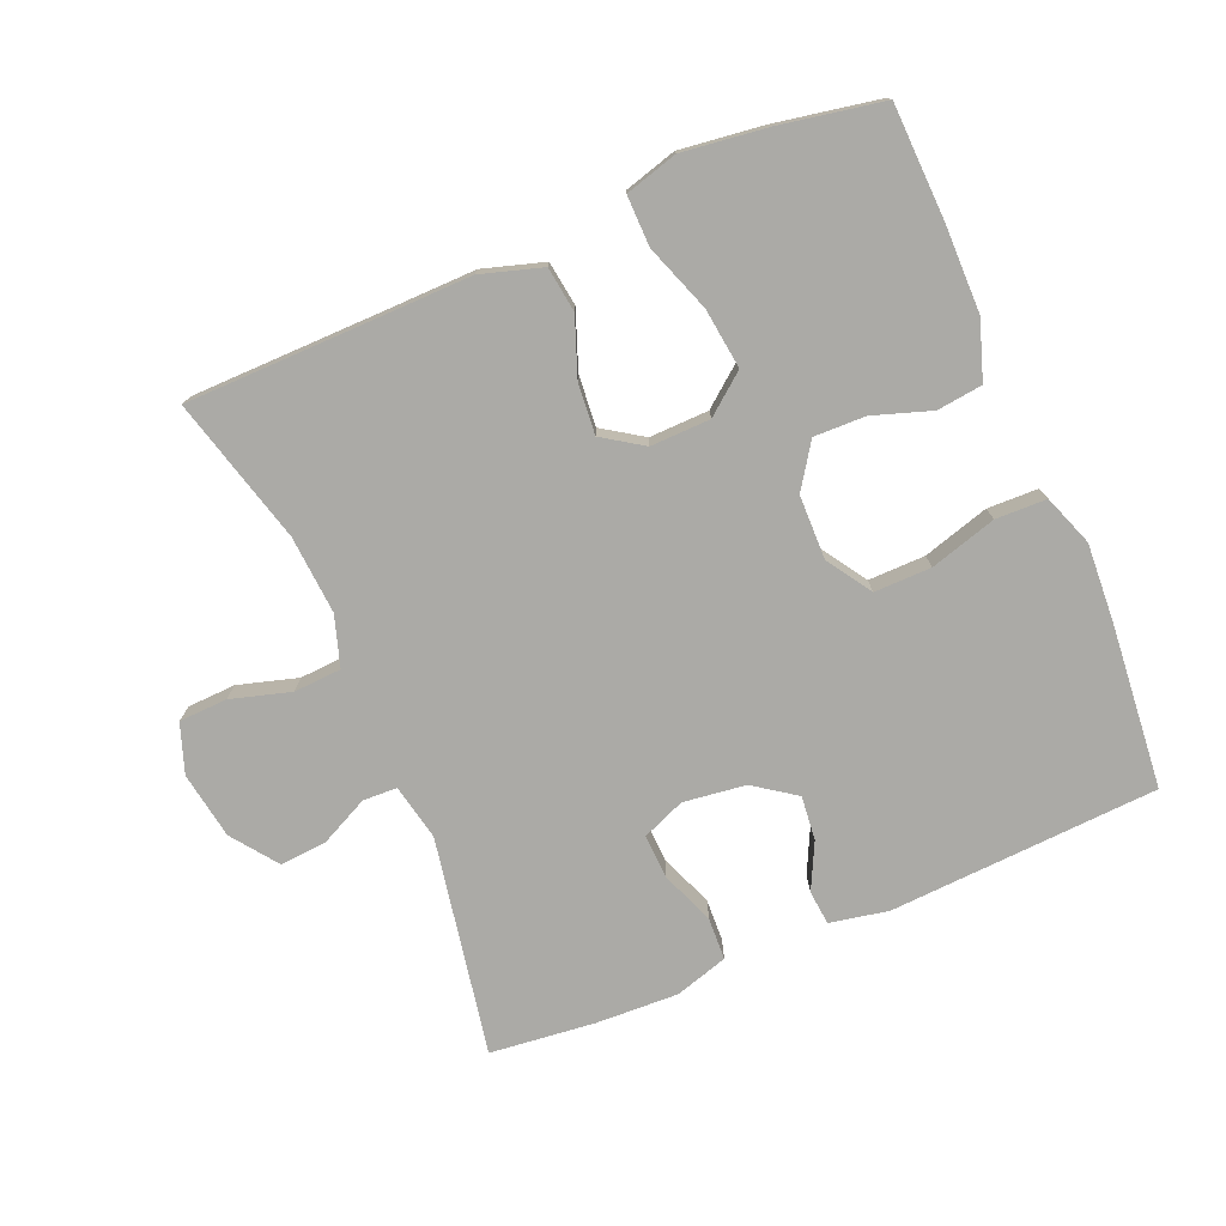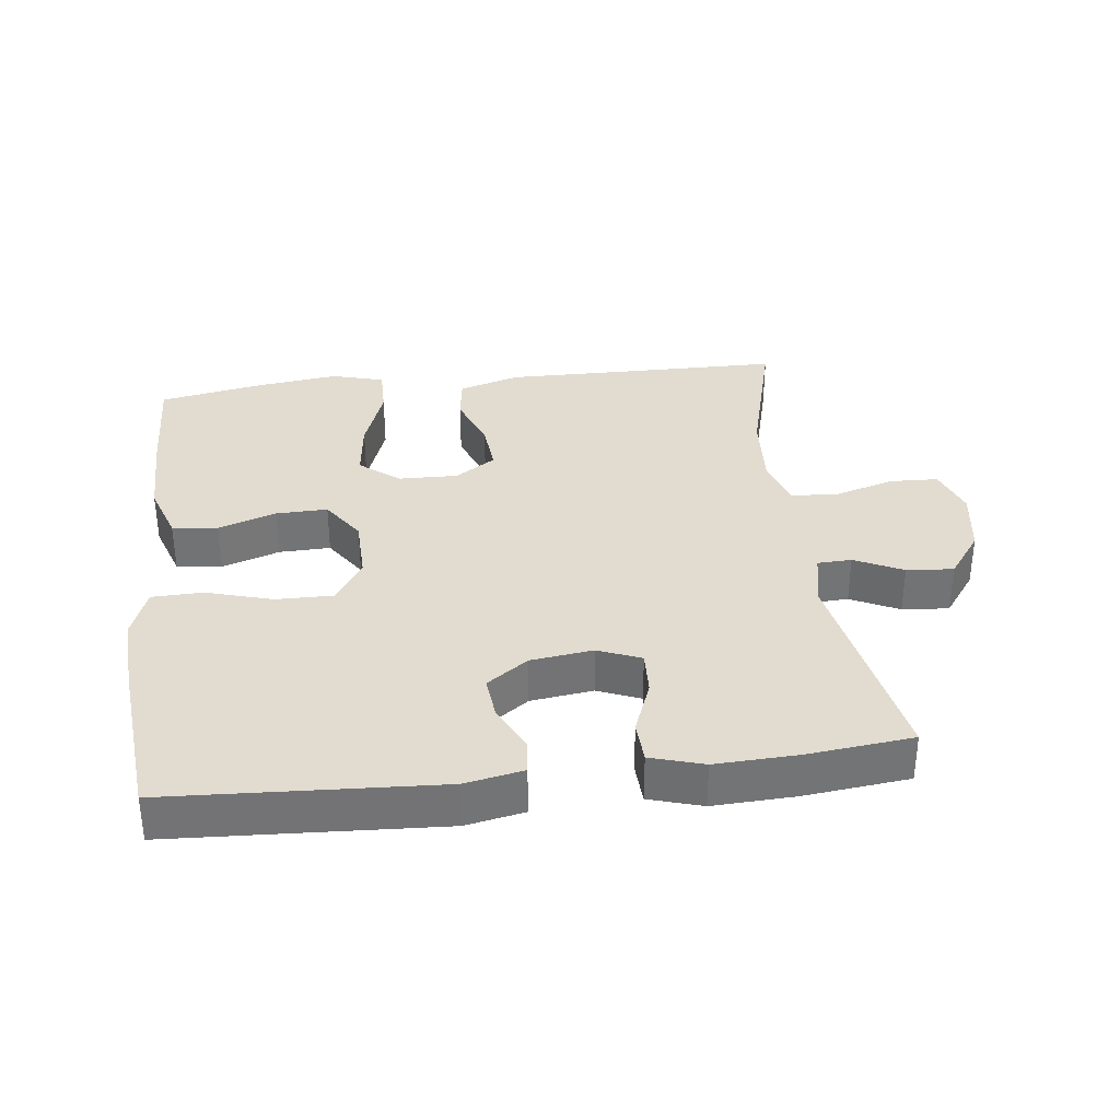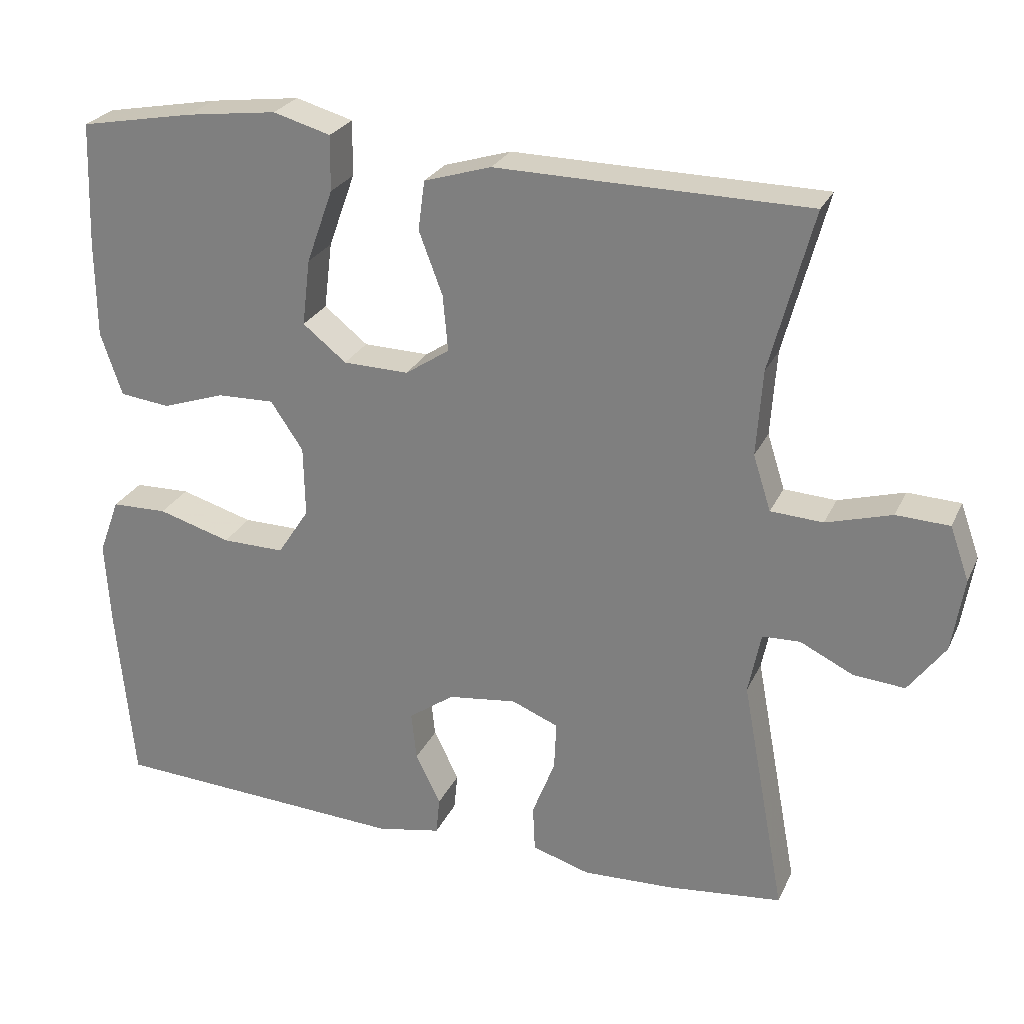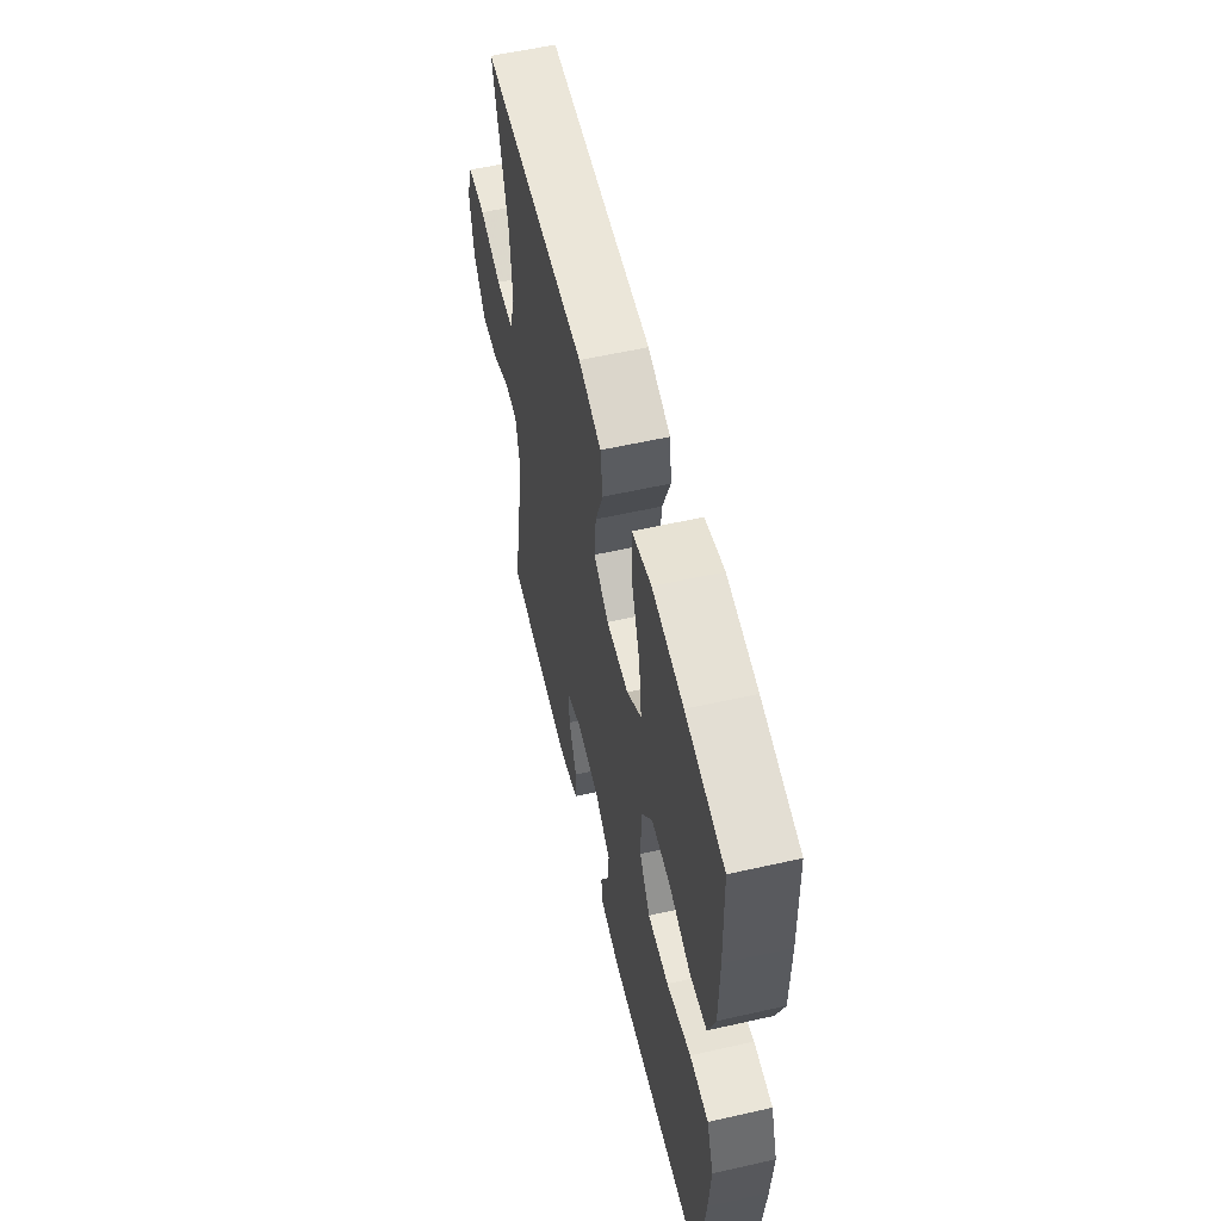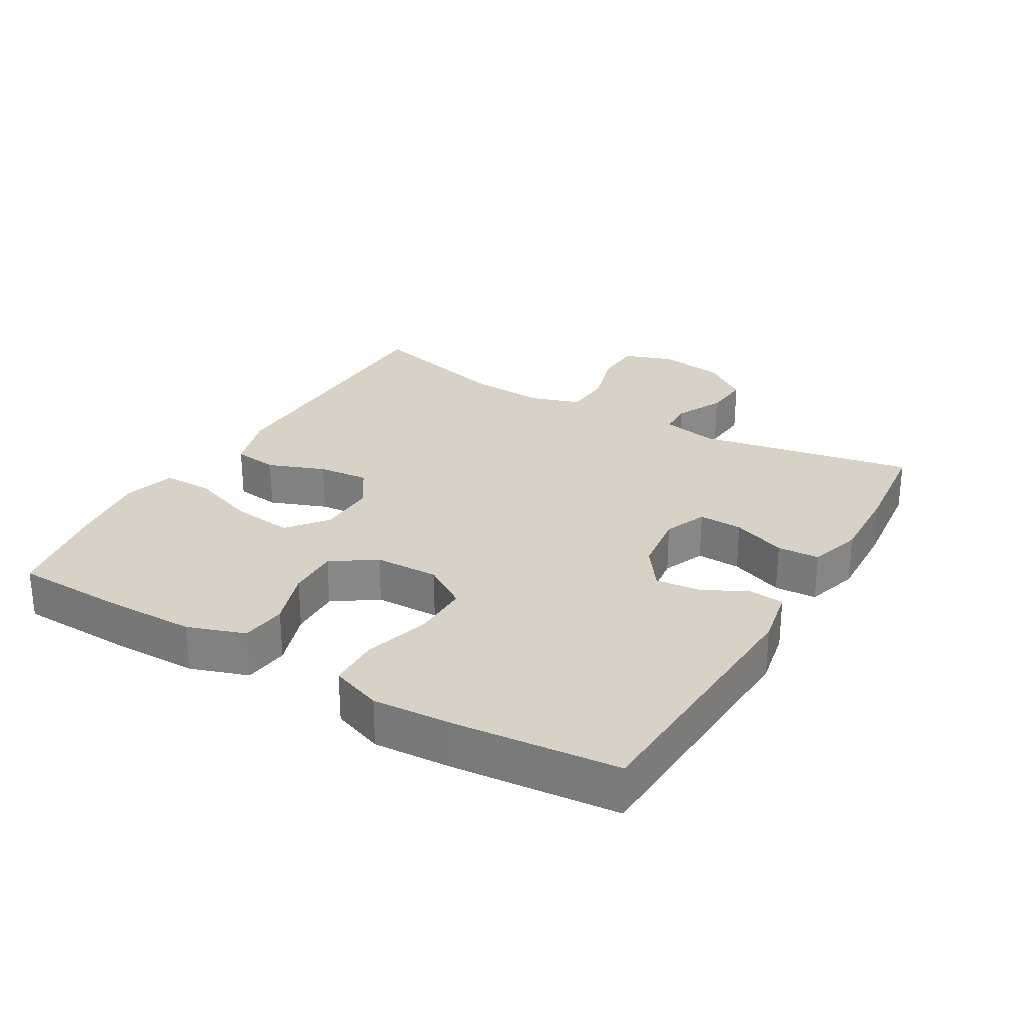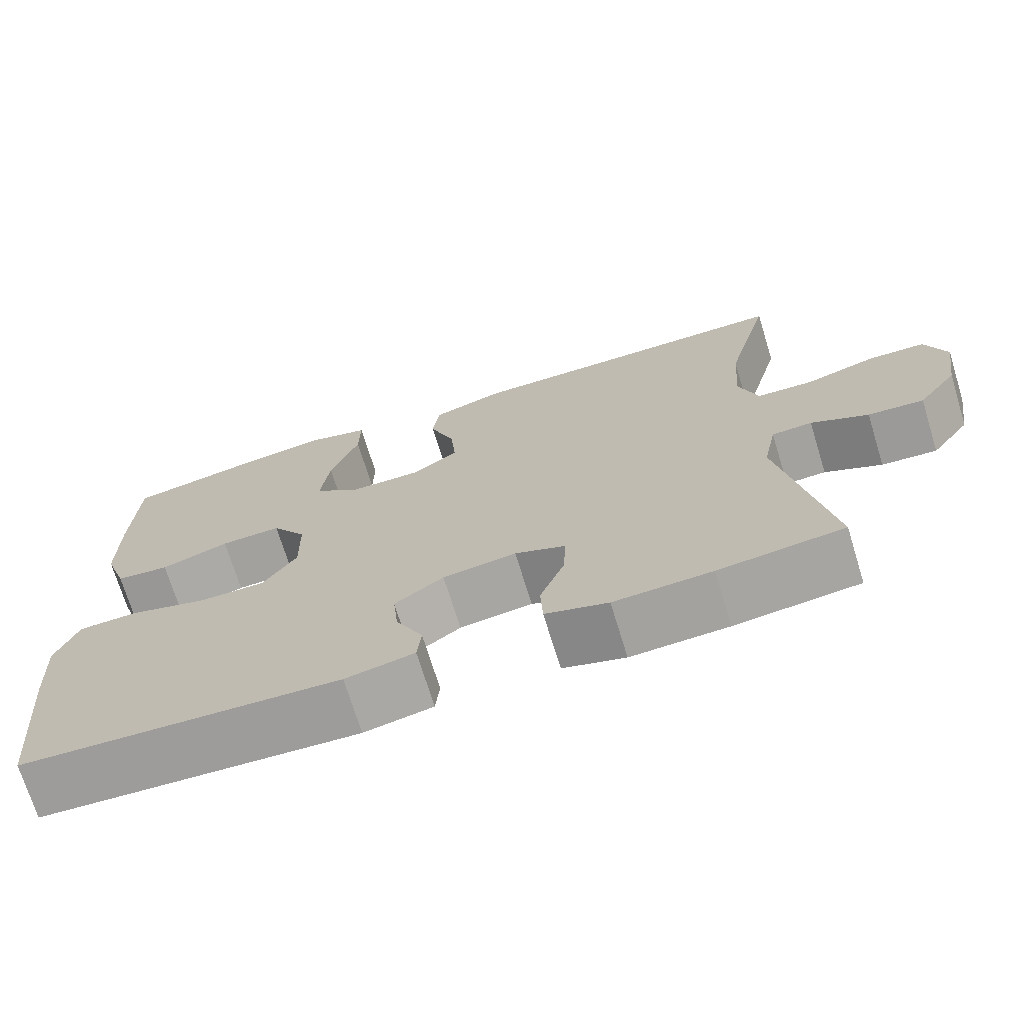
<metadata>
{"format":"obj","ext":"obj","renderer":"f3d","projection":"perspective","resolution":1024,"background":"white","views":[{"elev":-75.8,"azim":23.0,"up":"+Y"},{"elev":34.3,"azim":173.1,"up":"+Y"},{"elev":25.9,"azim":-159.4,"up":"+Z"},{"elev":57.5,"azim":76.8,"up":"+Z"},{"elev":27.5,"azim":120.3,"up":"+Y"},{"elev":-71.5,"azim":-162.9,"up":"+Z"}]}
</metadata>
<code>
v -0.5 0.07 0.5
v -0.217 0.07 0.503
v -0.078 0.07 0.505
v 0.013 0.07 0.477
v 0.022 0.07 0.41
v -0.01 0.07 0.325
v -0.017 0.07 0.249
v 0.043 0.07 0.209
v 0.132 0.07 0.211
v 0.191 0.07 0.258
v 0.18 0.07 0.348
v 0.144 0.07 0.448
v 0.143 0.07 0.523
v 0.221 0.07 0.545
v 0.345 0.07 0.529
v 0.5 0.07 0.5
v 0.506 0.07 0.331
v 0.505 0.07 0.2
v 0.476 0.07 0.114
v 0.408 0.07 0.106
v 0.322 0.07 0.135
v 0.245 0.07 0.137
v 0.201 0.07 0.072
v 0.199 0.07 -0.024
v 0.242 0.07 -0.09
v 0.327 0.07 -0.089
v 0.426 0.07 -0.06
v 0.502 0.07 -0.062
v 0.53 0.07 -0.138
v 0.523 0.07 -0.255
v 0.5 0.07 -0.5
v 0.098 0.07 -0.522
v 0.011 0.07 -0.505
v 0.006 0.07 -0.454
v 0.04 0.07 -0.385
v 0.047 0.07 -0.319
v -0.015 0.07 -0.275
v -0.108 0.07 -0.263
v -0.172 0.07 -0.289
v -0.169 0.07 -0.355
v -0.138 0.07 -0.435
v -0.141 0.07 -0.498
v -0.22 0.07 -0.522
v -0.343 0.07 -0.517
v -0.5 0.07 -0.5
v -0.44 0.07 -0.176
v -0.457 0.07 -0.092
v -0.508 0.07 -0.09
v -0.58 0.07 -0.125
v -0.65 0.07 -0.131
v -0.7 0.07 -0.063
v -0.716 0.07 0.037
v -0.69 0.07 0.11
v -0.618 0.07 0.113
v -0.529 0.07 0.087
v -0.458 0.07 0.091
v -0.434 0.07 0.166
v -0.442 0.07 0.282
v -0.5 0 0.5
v -0.217 0 0.503
v -0.078 0 0.505
v 0.013 0 0.477
v 0.022 0 0.41
v -0.01 0 0.325
v -0.017 0 0.249
v 0.043 0 0.209
v 0.132 0 0.211
v 0.191 0 0.258
v 0.18 0 0.348
v 0.144 0 0.448
v 0.143 0 0.523
v 0.221 0 0.545
v 0.345 0 0.529
v 0.5 0 0.5
v 0.506 0 0.331
v 0.505 0 0.2
v 0.476 0 0.114
v 0.408 0 0.106
v 0.322 0 0.135
v 0.245 0 0.137
v 0.201 0 0.072
v 0.199 0 -0.024
v 0.242 0 -0.09
v 0.327 0 -0.089
v 0.426 0 -0.06
v 0.502 0 -0.062
v 0.53 0 -0.138
v 0.523 0 -0.255
v 0.5 0 -0.5
v 0.098 0 -0.522
v 0.011 0 -0.505
v 0.006 0 -0.454
v 0.04 0 -0.385
v 0.047 0 -0.319
v -0.015 0 -0.275
v -0.108 0 -0.263
v -0.172 0 -0.289
v -0.169 0 -0.355
v -0.138 0 -0.435
v -0.141 0 -0.498
v -0.22 0 -0.522
v -0.343 0 -0.517
v -0.5 0 -0.5
v -0.44 0 -0.176
v -0.457 0 -0.092
v -0.508 0 -0.09
v -0.58 0 -0.125
v -0.65 0 -0.131
v -0.7 0 -0.063
v -0.716 0 0.037
v -0.69 0 0.11
v -0.618 0 0.113
v -0.529 0 0.087
v -0.458 0 0.091
v -0.434 0 0.166
v -0.442 0 0.282
f 52 53 54 55
f 52 55 56
f 51 52 56
f 48 49 50 51
f 47 48 51 56
f 46 47 56 57
f 44 45 46
f 43 44 46 57
f 40 41 42 43
f 39 40 43 57
f 32 33 34 35
f 32 35 36
f 31 32 36
f 30 31 36 37
f 26 27 28 29
f 25 26 29 30
f 18 19 20 21
f 18 21 22
f 17 18 22
f 16 17 22
f 15 16 22
f 14 15 22 23
f 11 12 13 14
f 10 11 14
f 3 4 5 6
f 2 3 6 7
f 58 1 2 7
f 38 39 57 58
f 38 58 7 8
f 25 30 37 38
f 24 25 38 8
f 23 24 8 9
f 10 14 23
f 9 10 23
f 113 112 111 110
f 114 113 110
f 114 110 109
f 109 108 107 106
f 114 109 106 105
f 115 114 105 104
f 104 103 102
f 115 104 102 101
f 101 100 99 98
f 115 101 98 97
f 93 92 91 90
f 94 93 90
f 94 90 89
f 95 94 89 88
f 87 86 85 84
f 88 87 84 83
f 79 78 77 76
f 80 79 76
f 80 76 75
f 80 75 74
f 80 74 73
f 81 80 73 72
f 72 71 70 69
f 72 69 68
f 64 63 62 61
f 65 64 61 60
f 65 60 59 116
f 116 115 97 96
f 66 65 116 96
f 96 95 88 83
f 66 96 83 82
f 67 66 82 81
f 81 72 68
f 81 68 67
f 1 59 60 2
f 2 60 61 3
f 3 61 62 4
f 4 62 63 5
f 5 63 64 6
f 6 64 65 7
f 7 65 66 8
f 8 66 67 9
f 9 67 68 10
f 10 68 69 11
f 11 69 70 12
f 12 70 71 13
f 13 71 72 14
f 14 72 73 15
f 15 73 74 16
f 16 74 75 17
f 17 75 76 18
f 18 76 77 19
f 19 77 78 20
f 20 78 79 21
f 21 79 80 22
f 22 80 81 23
f 23 81 82 24
f 24 82 83 25
f 25 83 84 26
f 26 84 85 27
f 27 85 86 28
f 28 86 87 29
f 29 87 88 30
f 30 88 89 31
f 31 89 90 32
f 32 90 91 33
f 33 91 92 34
f 34 92 93 35
f 35 93 94 36
f 36 94 95 37
f 37 95 96 38
f 38 96 97 39
f 39 97 98 40
f 40 98 99 41
f 41 99 100 42
f 42 100 101 43
f 43 101 102 44
f 44 102 103 45
f 45 103 104 46
f 46 104 105 47
f 47 105 106 48
f 48 106 107 49
f 49 107 108 50
f 50 108 109 51
f 51 109 110 52
f 52 110 111 53
f 53 111 112 54
f 54 112 113 55
f 55 113 114 56
f 56 114 115 57
f 57 115 116 58
f 58 116 59 1

</code>
